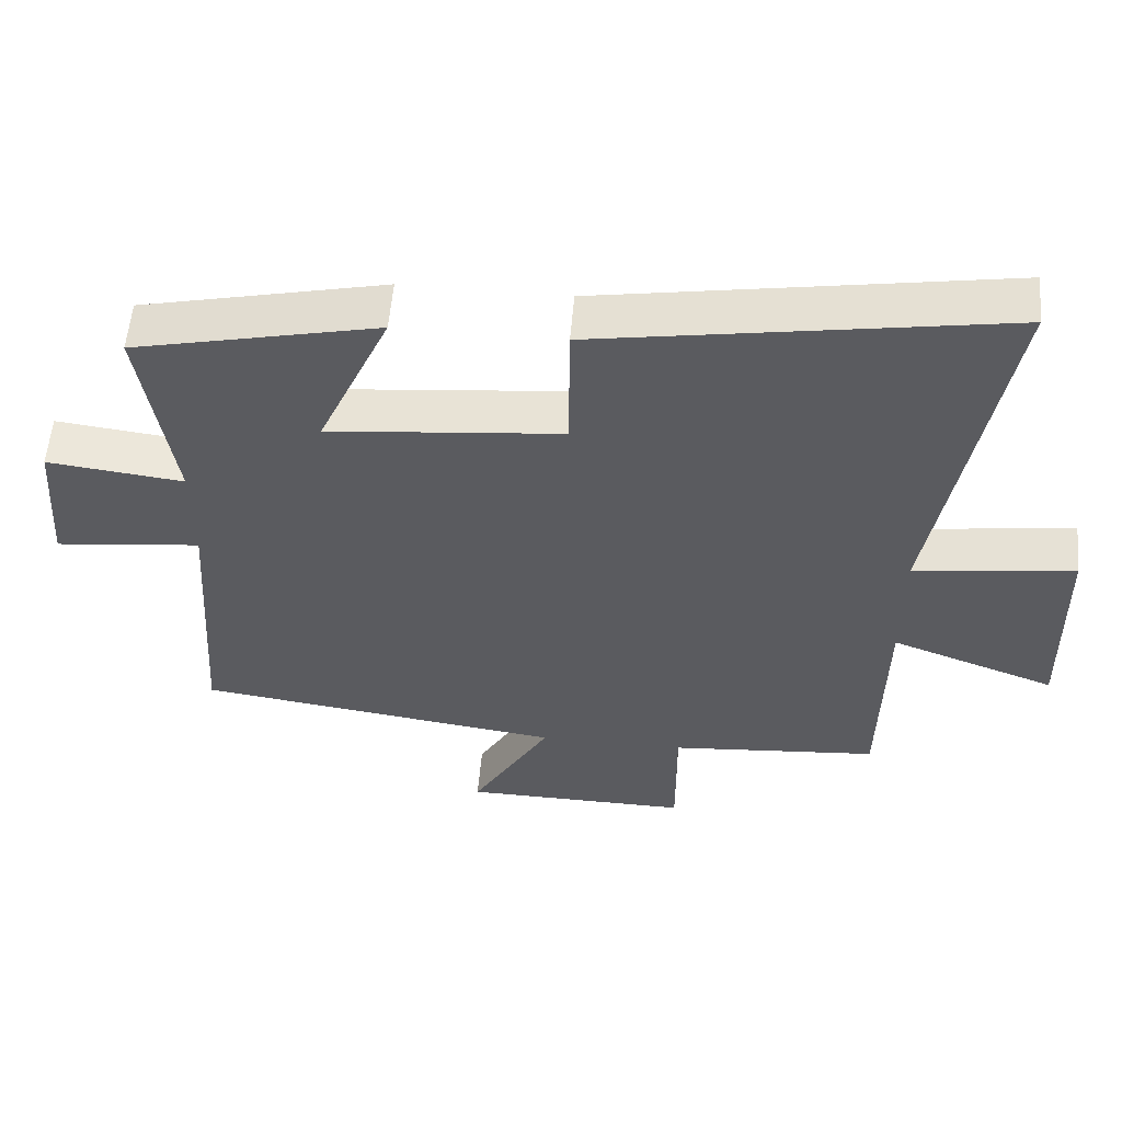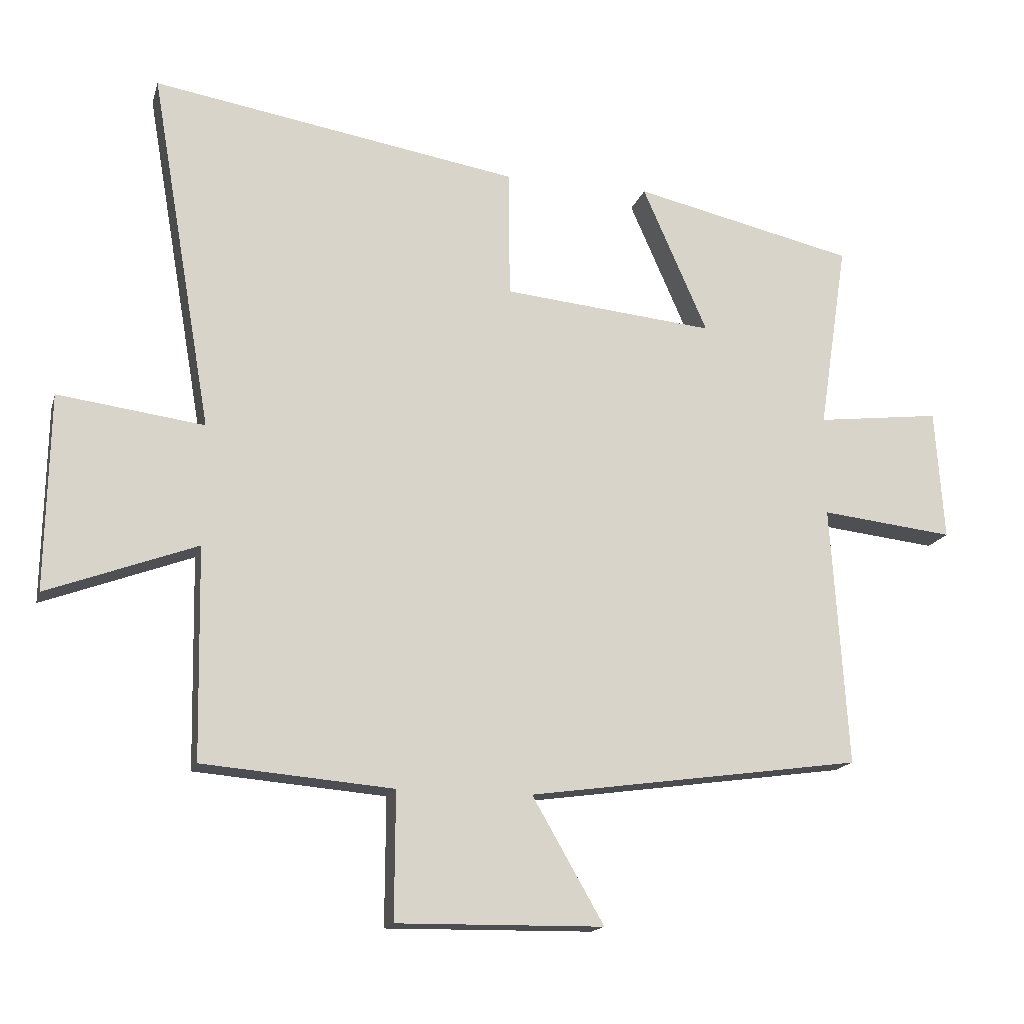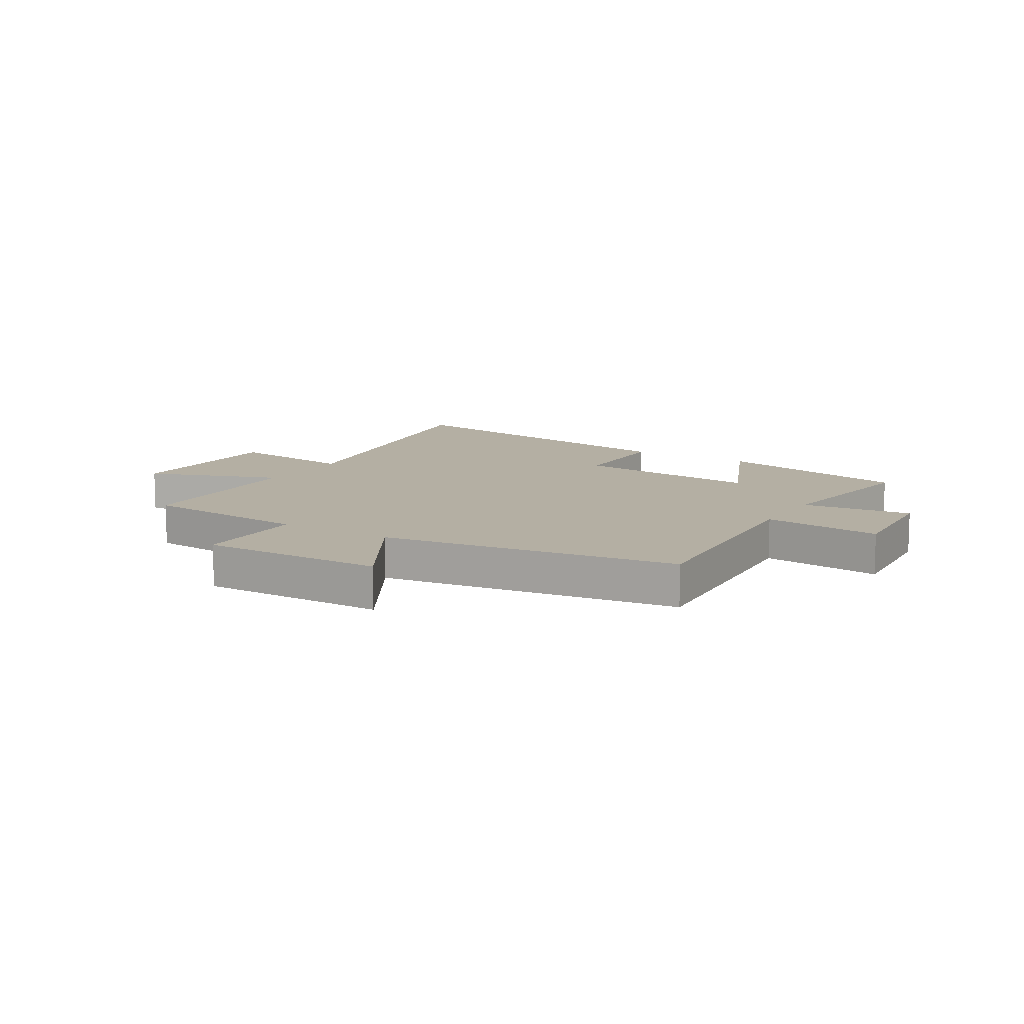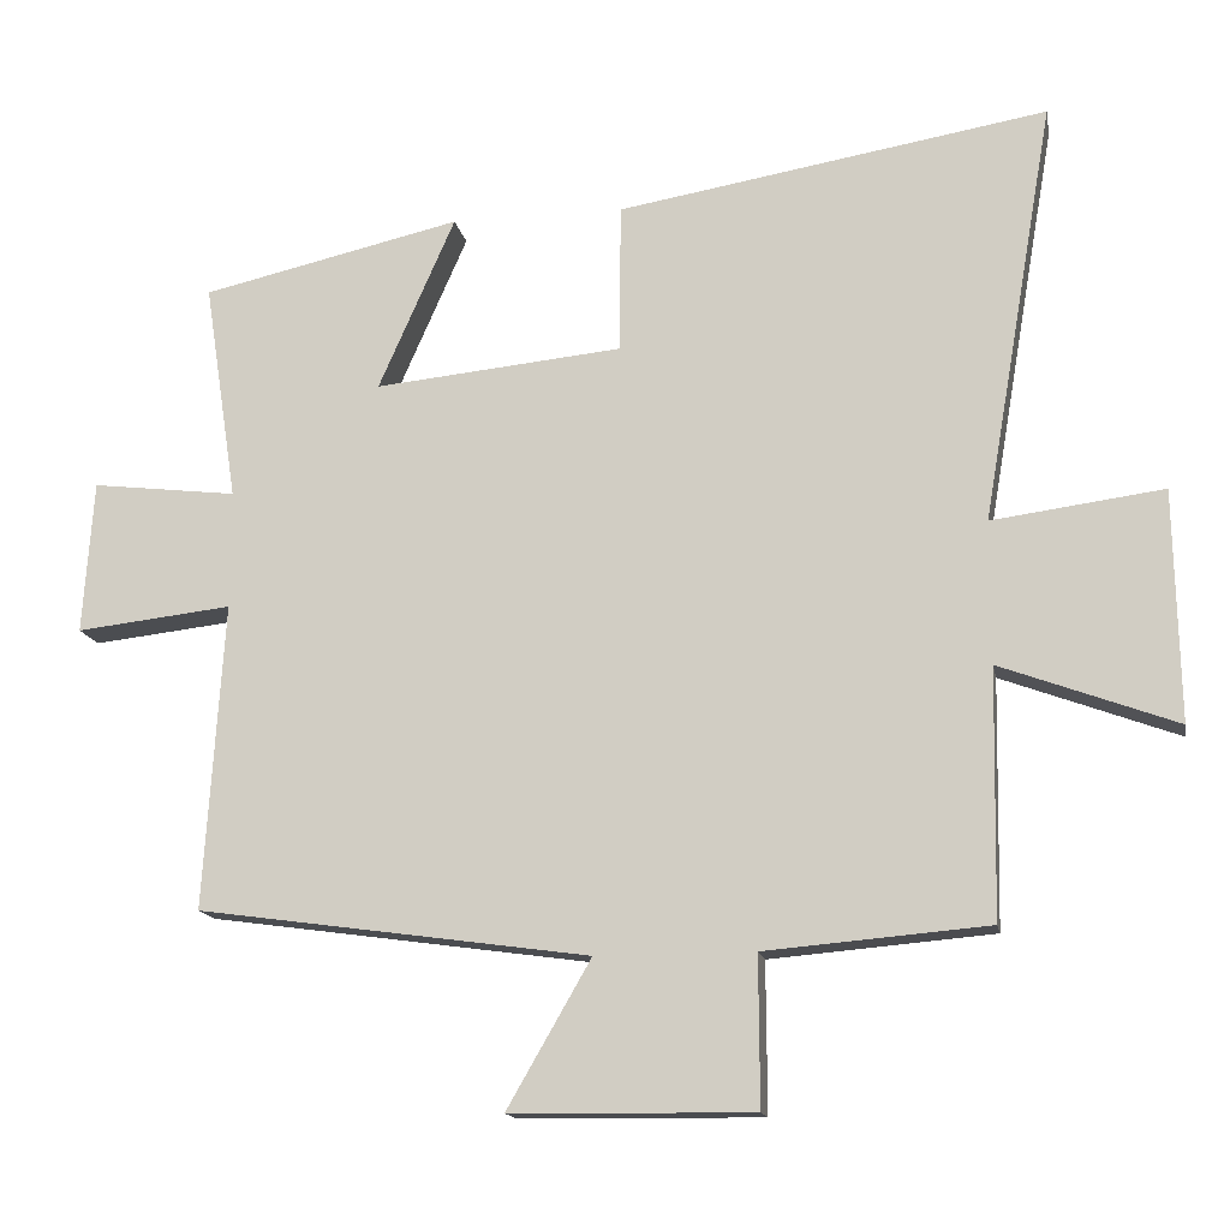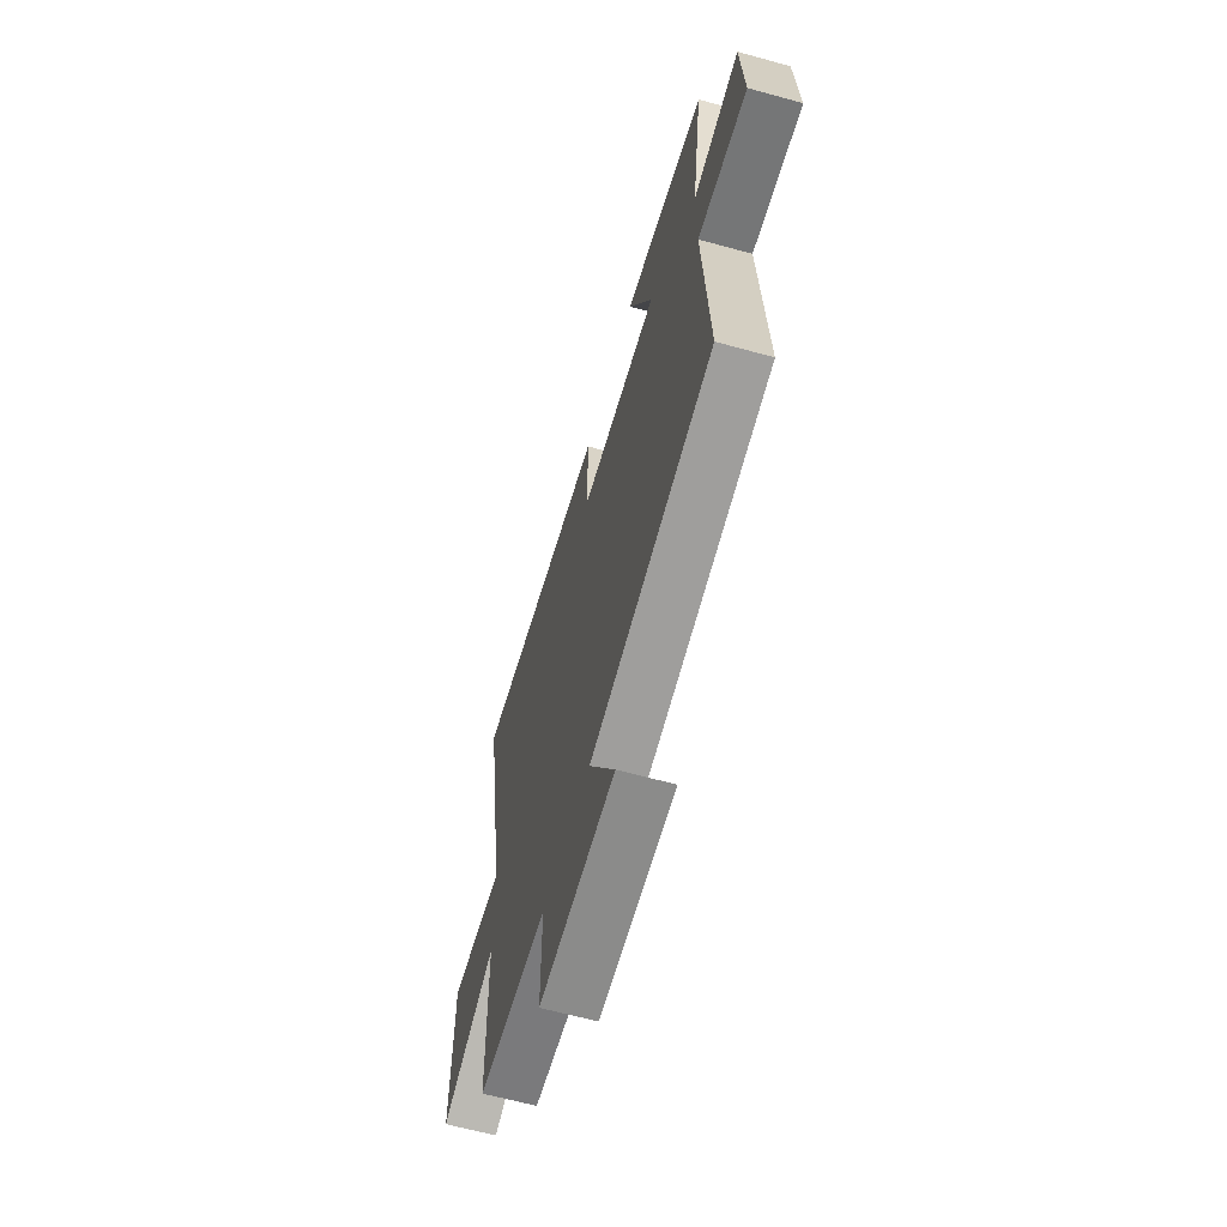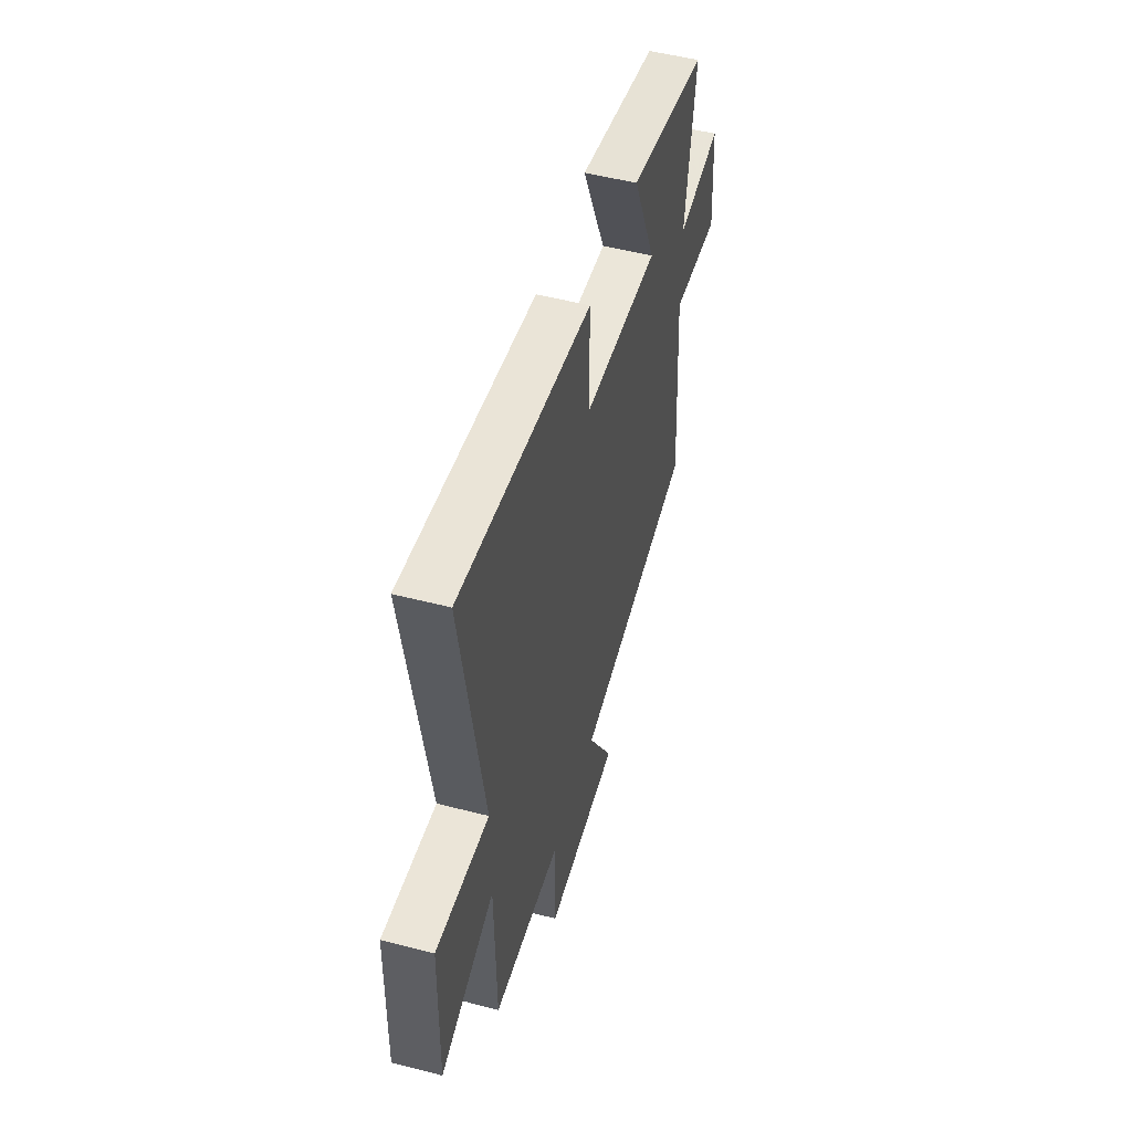
<metadata>
{"format":"obj","ext":"obj","renderer":"f3d","projection":"perspective","resolution":1024,"background":"white","views":[{"elev":56.4,"azim":4.9,"up":"+Z"},{"elev":-16.1,"azim":165.4,"up":"+Z"},{"elev":11.2,"azim":-148.8,"up":"+Y"},{"elev":-14.9,"azim":10.4,"up":"+Z"},{"elev":-63.0,"azim":-105.6,"up":"+Z"},{"elev":51.6,"azim":105.7,"up":"+Z"}]}
</metadata>
<code>
v 0.494 0.07 -0.475
v 0.199 0.07 -0.5
v 0.2 0.07 -0.697
v -0.12 0.07 -0.693
v -0.009 0.07 -0.5
v -0.526 0.07 -0.428
v -0.5 0.07 -0.024
v -0.706 0.07 -0.047
v -0.692 0.07 0.155
v -0.5 0.07 0.132
v -0.544 0.07 0.422
v -0.201 0.07 0.5
v -0.302 0.07 0.271
v 0.026 0.07 0.303
v 0.027 0.07 0.5
v 0.595 0.07 0.595
v 0.5 0.07 0.04
v 0.726 0.07 0.07
v 0.732 0.07 -0.234
v 0.5 0.07 -0.148
v 0.494 0 -0.475
v 0.199 0 -0.5
v 0.2 0 -0.697
v -0.12 0 -0.693
v -0.009 0 -0.5
v -0.526 0 -0.428
v -0.5 0 -0.024
v -0.706 0 -0.047
v -0.692 0 0.155
v -0.5 0 0.132
v -0.544 0 0.422
v -0.201 0 0.5
v -0.302 0 0.271
v 0.026 0 0.303
v 0.027 0 0.5
v 0.595 0 0.595
v 0.5 0 0.04
v 0.726 0 0.07
v 0.732 0 -0.234
v 0.5 0 -0.148
f 17 18 19 20
f 17 20 1 2
f 14 15 16 17
f 13 14 17 2
f 10 11 12 13
f 10 13 2 3
f 7 8 9 10
f 7 10 3
f 5 6 7
f 5 7 3
f 3 4 5
f 40 39 38 37
f 22 21 40 37
f 37 36 35 34
f 22 37 34 33
f 33 32 31 30
f 23 22 33 30
f 30 29 28 27
f 23 30 27
f 27 26 25
f 23 27 25
f 25 24 23
f 1 21 22 2
f 2 22 23 3
f 3 23 24 4
f 4 24 25 5
f 5 25 26 6
f 6 26 27 7
f 7 27 28 8
f 8 28 29 9
f 9 29 30 10
f 10 30 31 11
f 11 31 32 12
f 12 32 33 13
f 13 33 34 14
f 14 34 35 15
f 15 35 36 16
f 16 36 37 17
f 17 37 38 18
f 18 38 39 19
f 19 39 40 20
f 20 40 21 1

</code>
